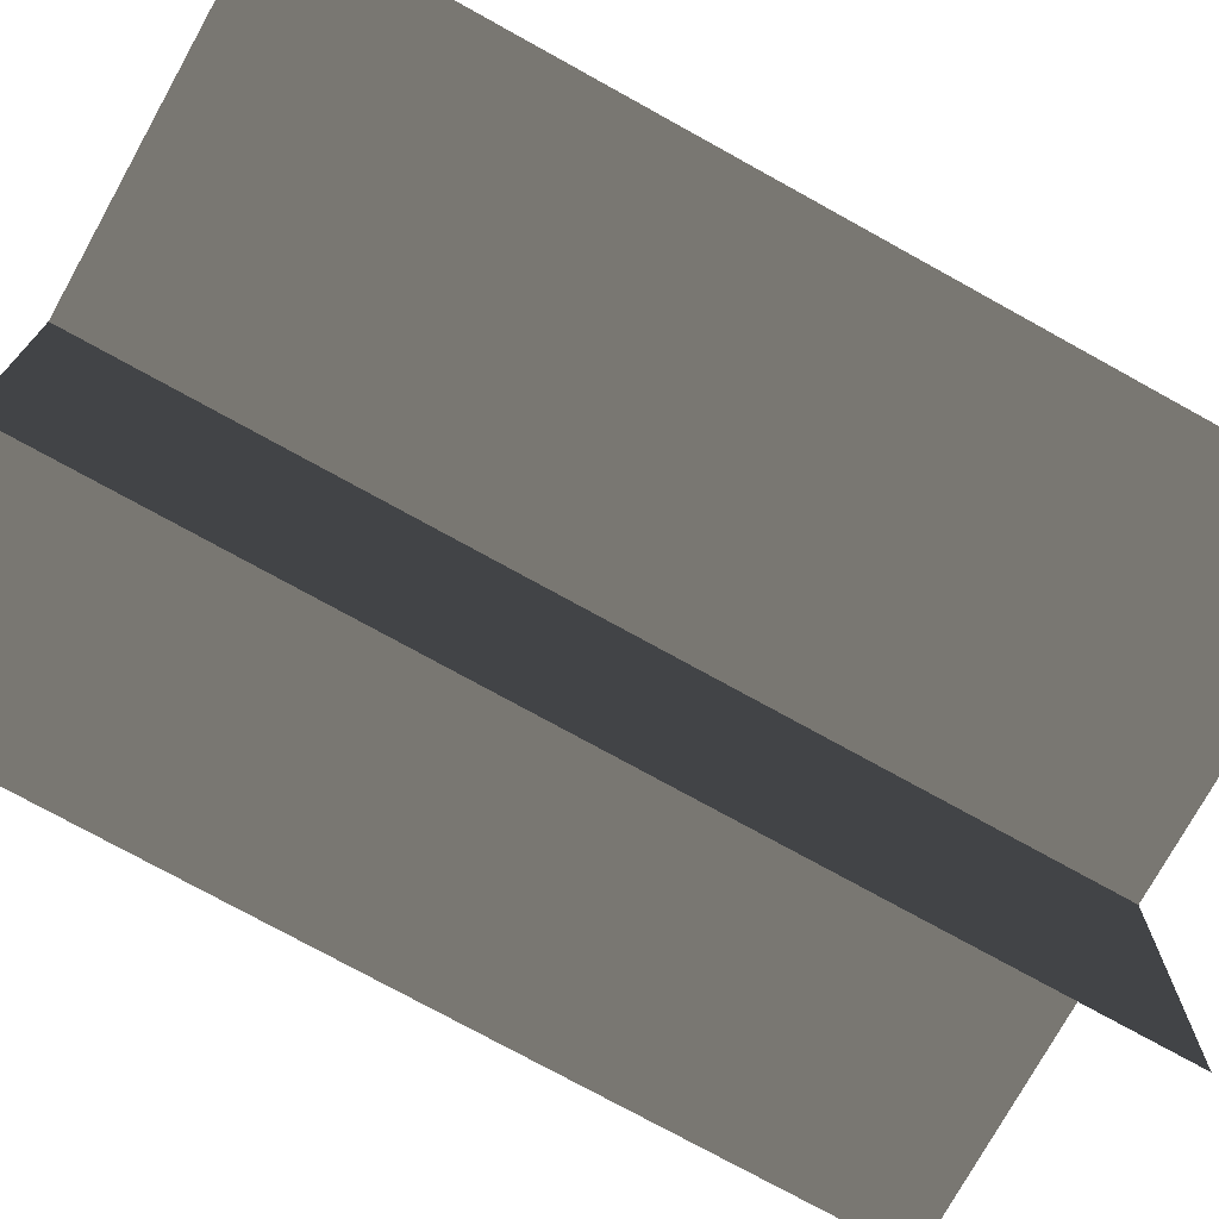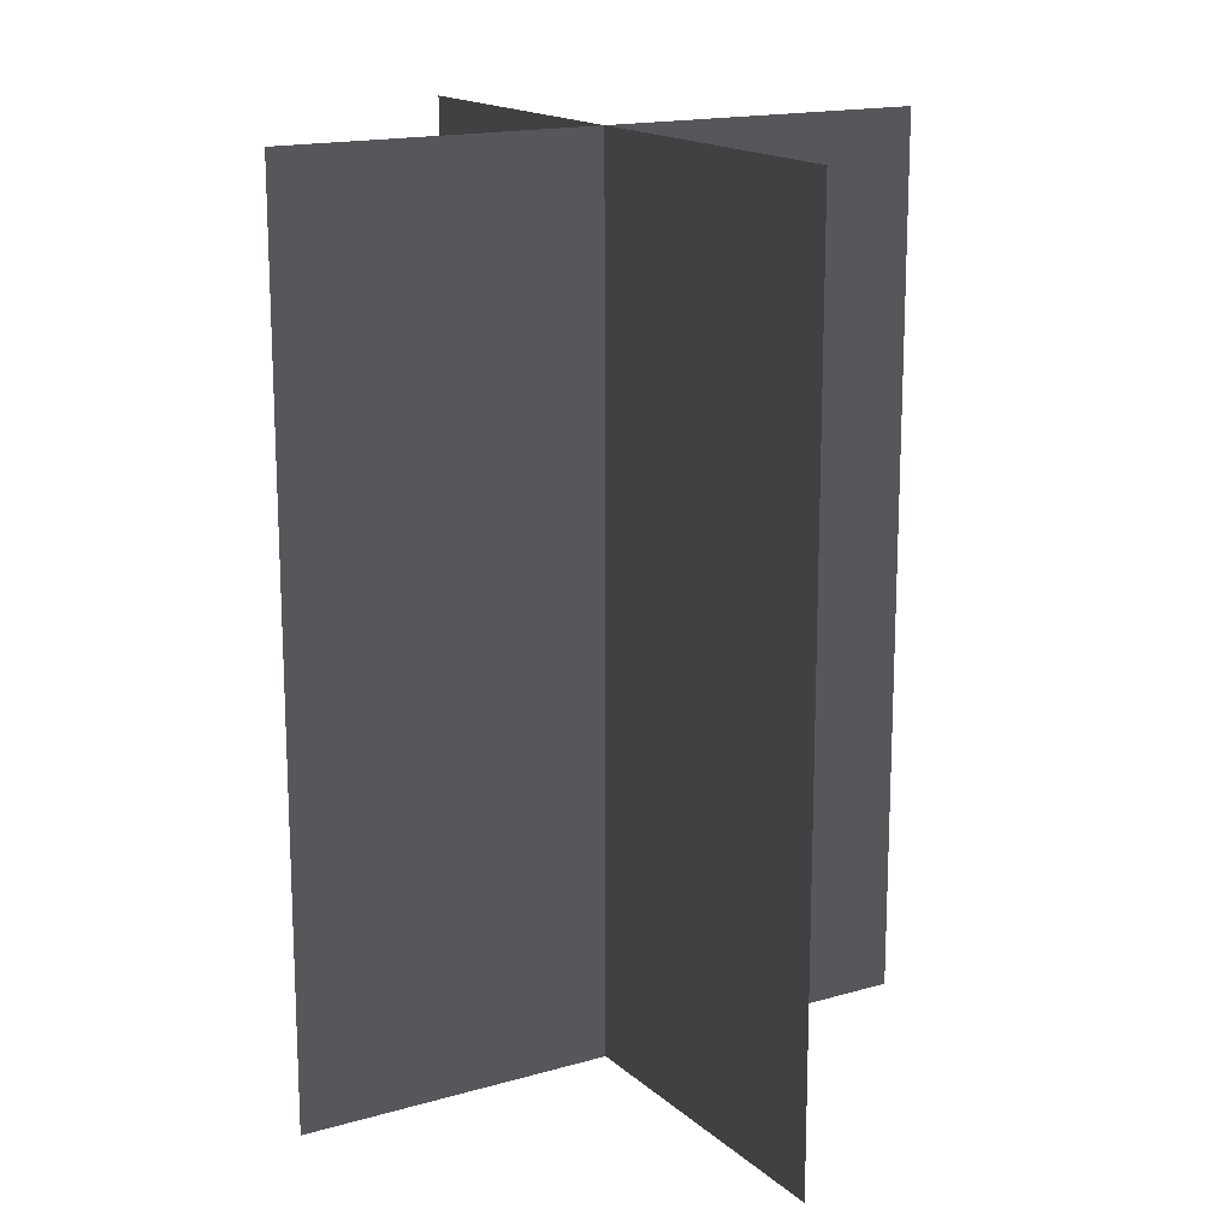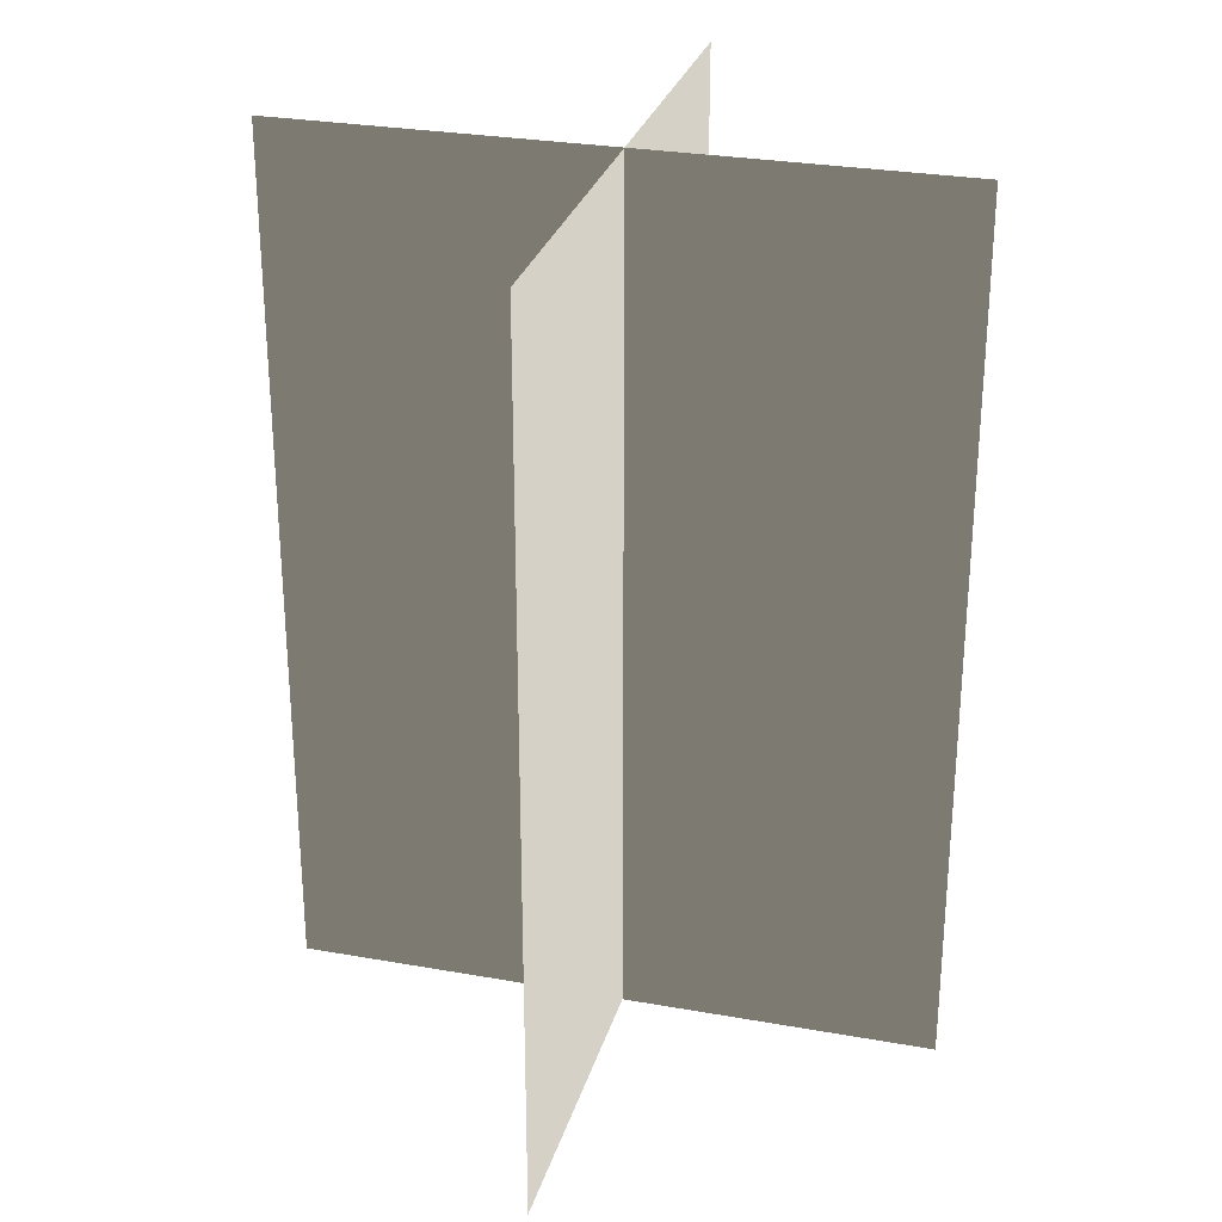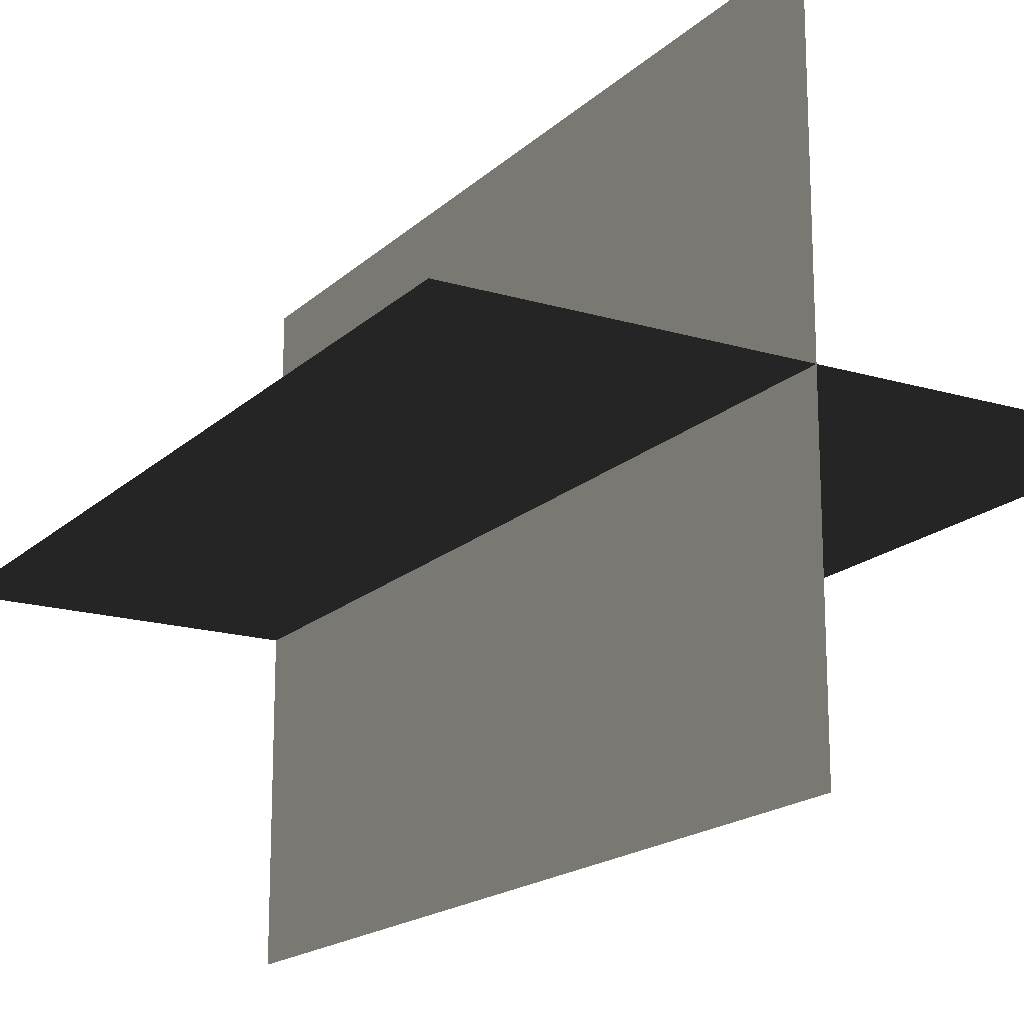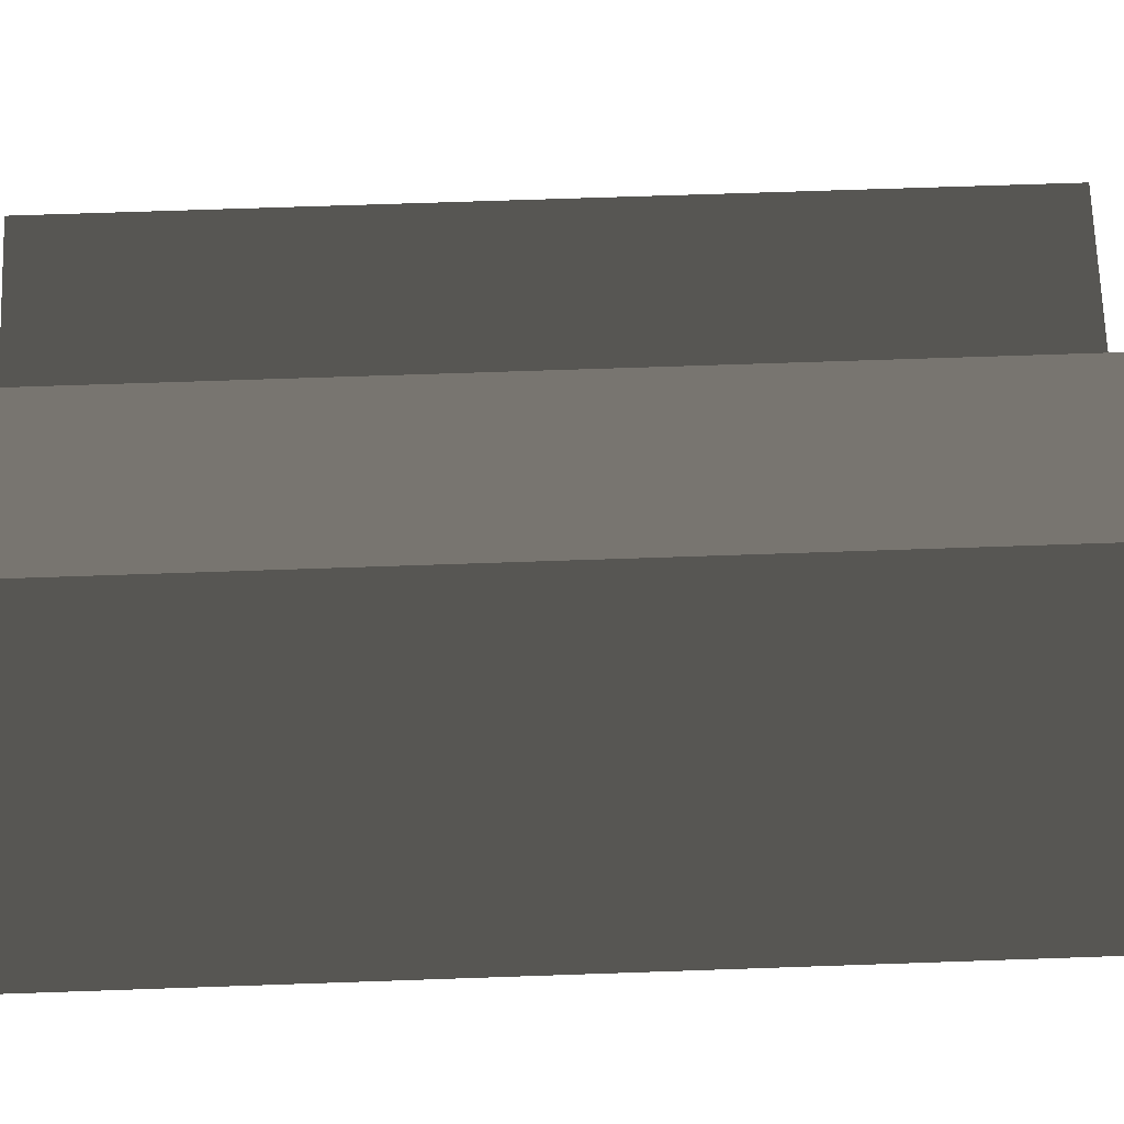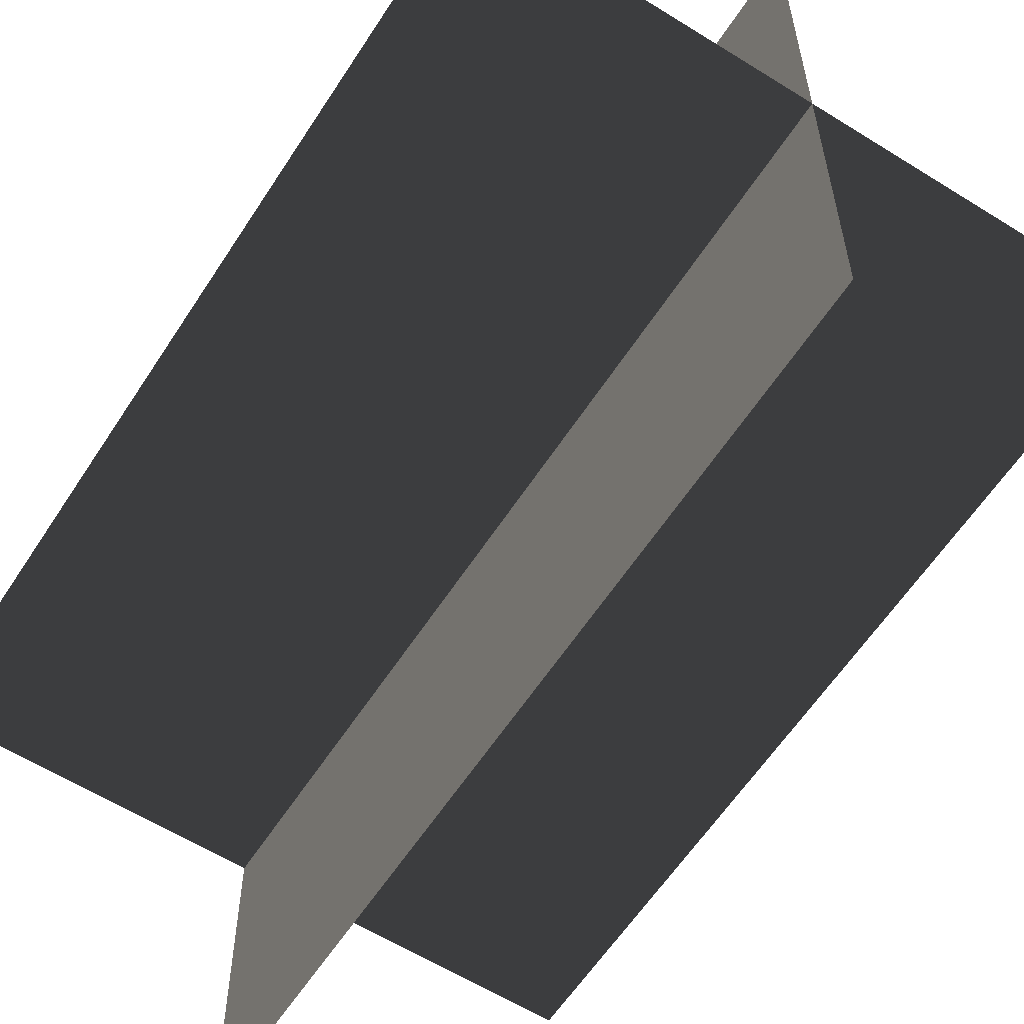
<metadata>
{"format":"obj","ext":"obj","renderer":"f3d","projection":"perspective","resolution":1024,"background":"white","views":[{"elev":-75.1,"azim":-119.0,"up":"+Y"},{"elev":16.3,"azim":149.2,"up":"+Z"},{"elev":28.4,"azim":-75.0,"up":"+Z"},{"elev":-17.7,"azim":149.5,"up":"+Y"},{"elev":67.3,"azim":-92.0,"up":"+Y"},{"elev":-59.7,"azim":147.3,"up":"+Y"}]}
</metadata>
<code>
v 0.005384 0.1548 1.722e-06
v 0.005384 0.1548 0.4323
v 0.005384 -0.1631 1.68e-06
v 0.005384 -0.1631 0.4323
v -0.1562 -0.009193 1.7e-06
v -0.1562 -0.009194 0.4323
v 0.1617 -0.009193 1.7e-06
v 0.1617 -0.009193 0.4323
g Palm_Tree_22785_590
f 1 3 2
f 2 3 4
f 5 7 6
f 6 7 8

</code>
